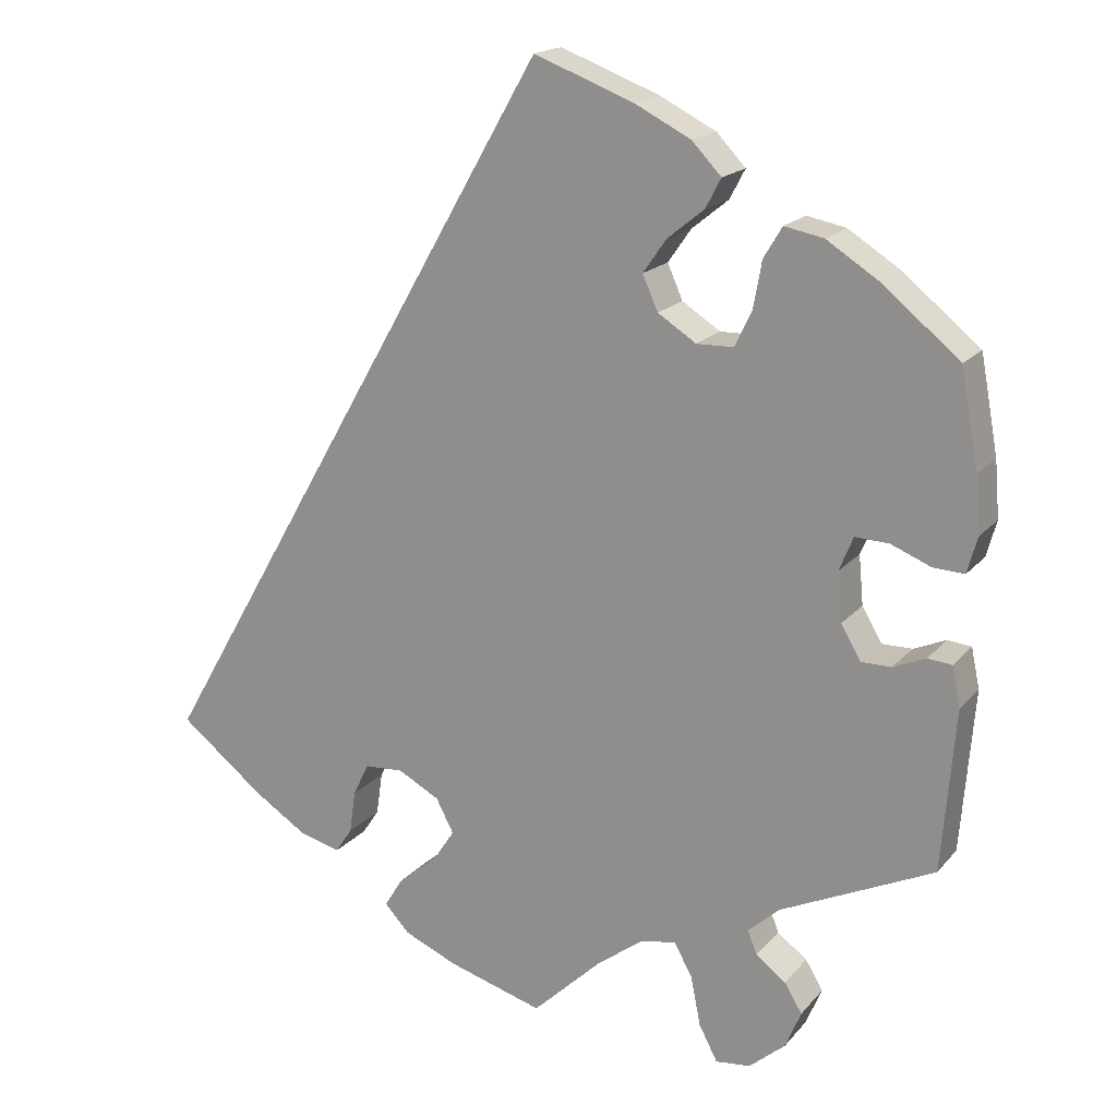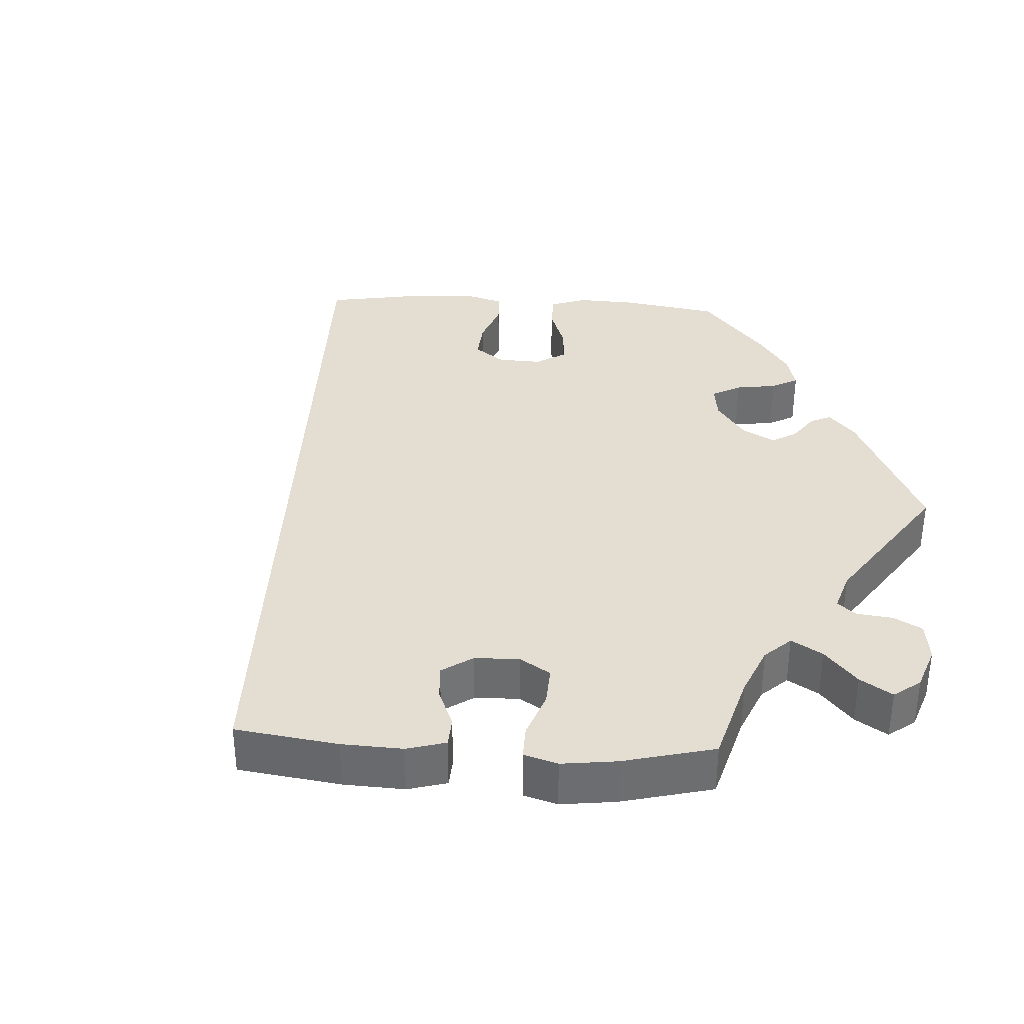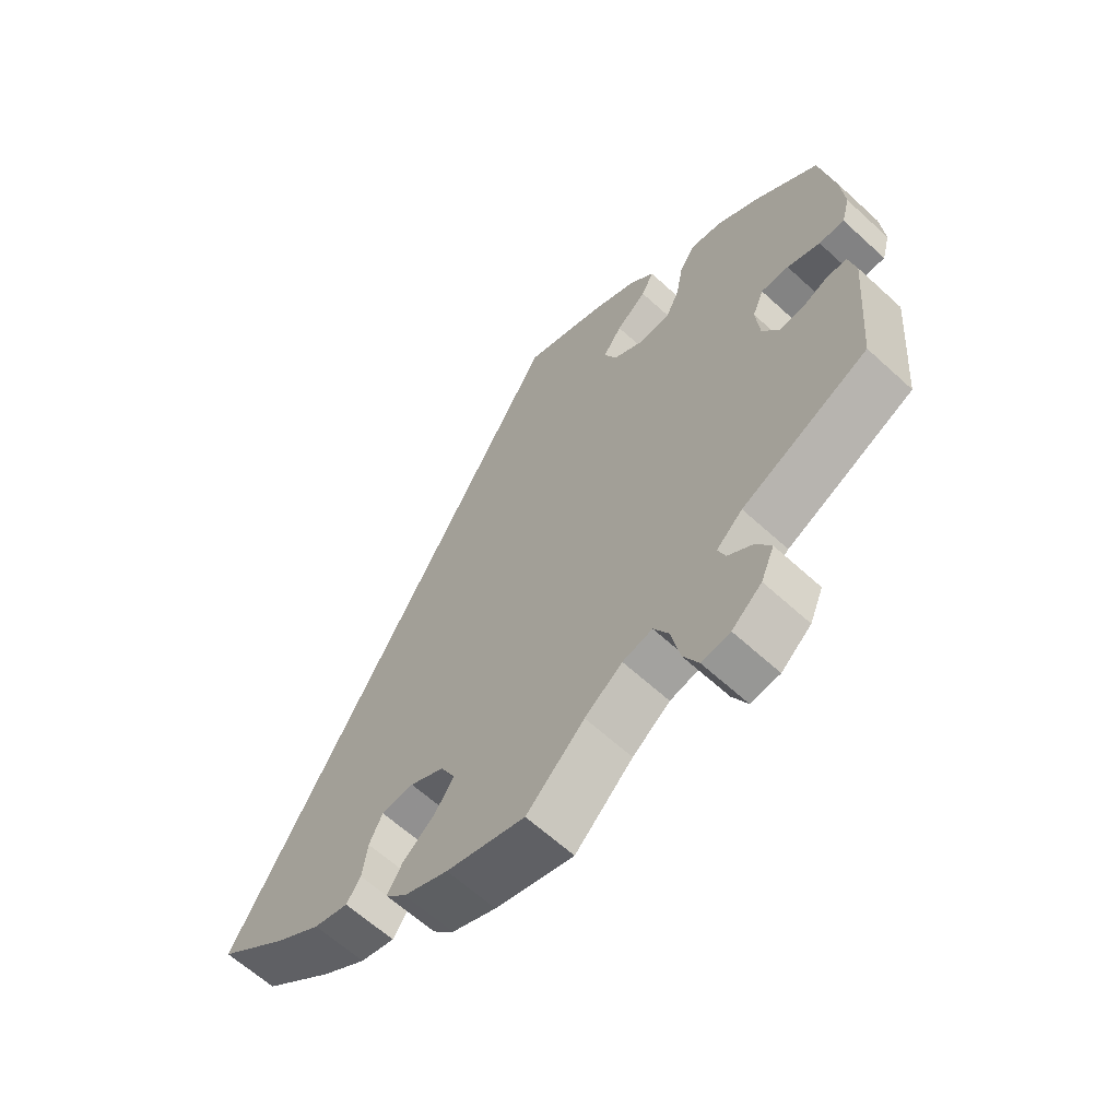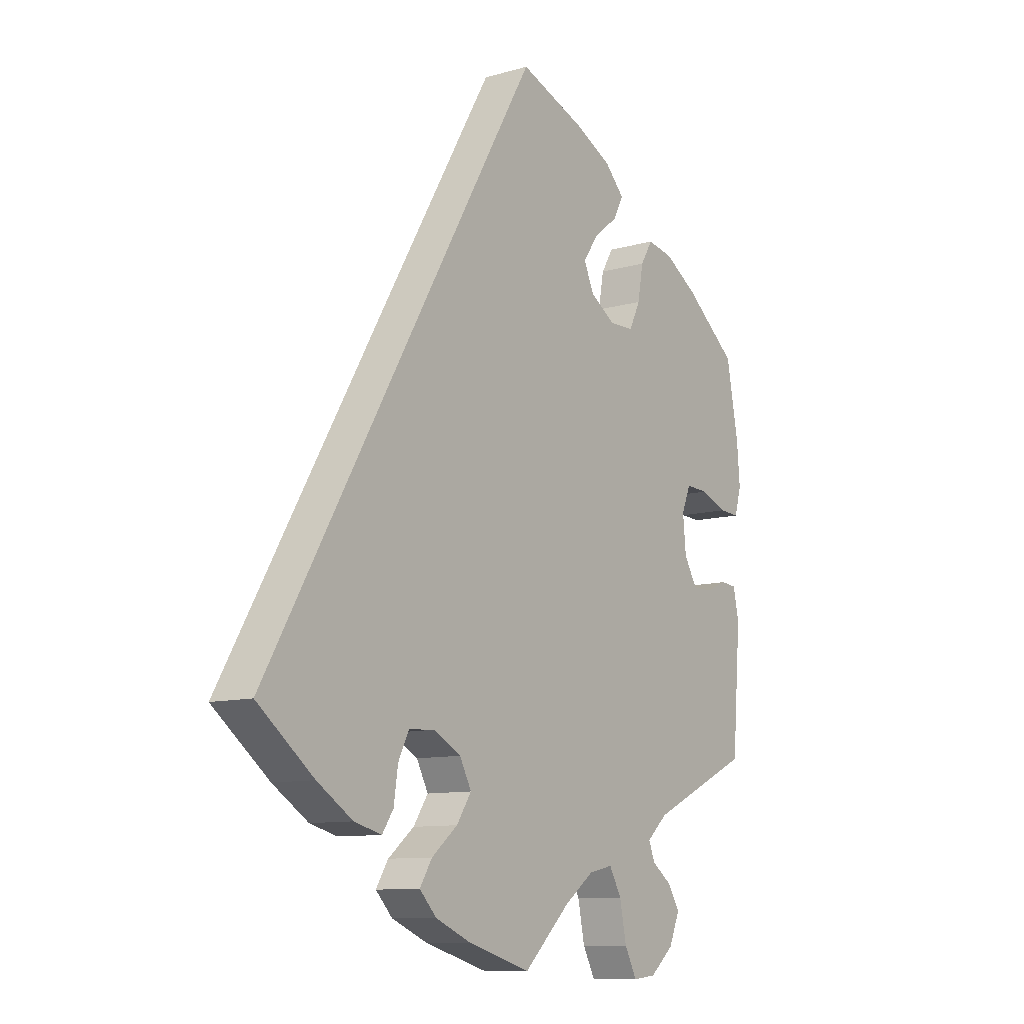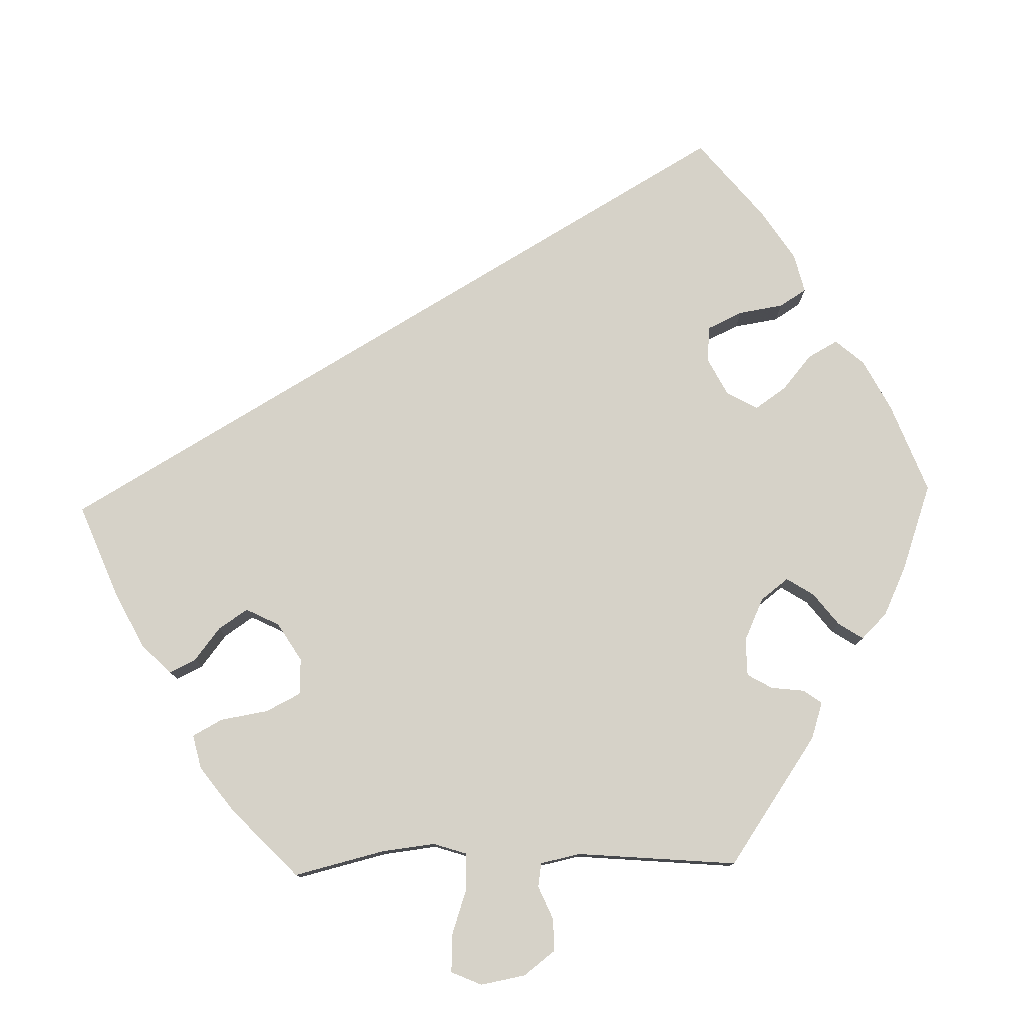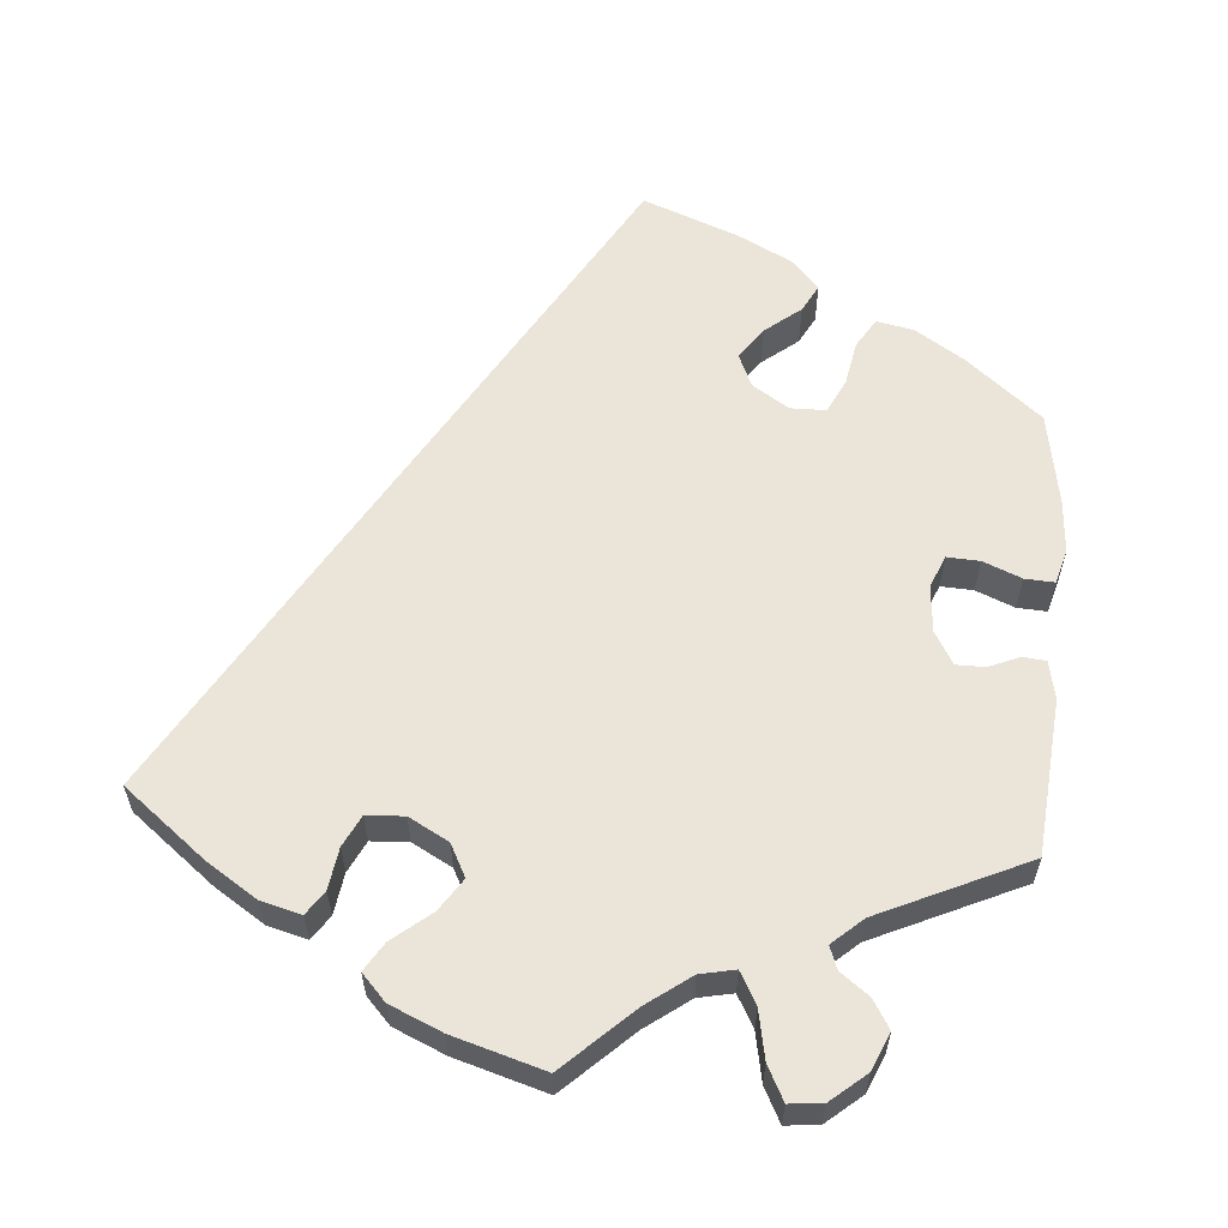
<metadata>
{"format":"obj","ext":"obj","renderer":"f3d","projection":"perspective","resolution":1024,"background":"white","views":[{"elev":18.1,"azim":-152.9,"up":"+Z"},{"elev":36.2,"azim":153.4,"up":"+Y"},{"elev":-63.1,"azim":-132.8,"up":"+Z"},{"elev":-10.5,"azim":126.0,"up":"+Z"},{"elev":78.0,"azim":-151.5,"up":"+Y"},{"elev":59.4,"azim":-175.0,"up":"+Y"}]}
</metadata>
<code>
v -0.369 0.07 0.435
v -0.431 0.07 -0.062
v 0.123 0.07 -0.394
v -0.35 0.07 -0.588
v 0.227 0.07 -0.519
v -0.318 0.07 0.445
v -0.213 0.07 0.297
v -0.543 0.07 -0.047
v -0.554 0.07 -0.099
v 0.537 0.07 -0.31
v 0.124 0.07 -0.584
v -0.348 0.07 -0.5
v -0.537 0.07 -0.31
v -0.338 0.07 -0.403
v -0.091 0.07 -0.533
v -0.143 0.07 0.374
v -0.553 0.07 0.065
v -0.399 0.07 0.046
v -0.512 0.07 -0.044
v 0.272 0.07 -0.367
v -0.173 0.07 0.417
v 0.194 0.07 -0.554
v -0.234 0.07 -0.587
v -0.283 0.07 0.344
v 0.152 0.07 -0.438
v -0.197 0.07 -0.479
v -0.309 0.07 -0.471
v -0.537 0.07 0.31
v -0.461 0.07 0.088
v -0.221 0.07 0.456
v -0.47 0.07 -0.062
v 0.251 0.07 -0.324
v -0.15 0.07 -0.489
v 0.28 0.07 -0.423
v -0.303 0.07 -0.628
v -0.241 0.07 0.494
v -0.566 0.07 0.112
v 0.356 0.07 -0.442
v -0 0.07 -0.62
v -0.56 0.07 0.185
v -0.258 0.07 -0.633
v -0.261 0.07 0.298
v -0.417 0.07 0.09
v -0.435 0.07 0.393
v -0.371 0.07 -0.538
v 0.426 0.07 -0.397
v -0.513 0.07 0.067
v 0.2 0.07 -0.321
v -0.405 0.07 -0.018
v 0.302 0.07 -0.456
v -0 0.07 0.62
v -0.294 0.07 0.405
v -0.221 0.07 -0.522
v 0.203 0.07 -0.48
v -0.203 0.07 0.534
v -0.297 0.07 -0.44
v 0.146 0.07 -0.35
v -0.163 0.07 0.329
v -0.13 0.07 0.571
v -0.369 -0 0.435
v -0.431 -0 -0.062
v 0.123 -0 -0.394
v -0.35 -0 -0.588
v 0.227 -0 -0.519
v -0.318 -0 0.445
v -0.213 -0 0.297
v -0.543 -0 -0.047
v -0.554 -0 -0.099
v 0.537 -0 -0.31
v 0.124 -0 -0.584
v -0.348 -0 -0.5
v -0.537 -0 -0.31
v -0.338 -0 -0.403
v -0.091 -0 -0.533
v -0.143 -0 0.374
v -0.553 -0 0.065
v -0.399 -0 0.046
v -0.512 -0 -0.044
v 0.272 -0 -0.367
v -0.173 -0 0.417
v 0.194 -0 -0.554
v -0.234 -0 -0.587
v -0.283 -0 0.344
v 0.152 -0 -0.438
v -0.197 -0 -0.479
v -0.309 -0 -0.471
v -0.537 -0 0.31
v -0.461 -0 0.088
v -0.221 -0 0.456
v -0.47 -0 -0.062
v 0.251 -0 -0.324
v -0.15 -0 -0.489
v 0.28 -0 -0.423
v -0.303 -0 -0.628
v -0.241 -0 0.494
v -0.566 -0 0.112
v 0.356 -0 -0.442
v -0 -0 -0.62
v -0.56 -0 0.185
v -0.258 -0 -0.633
v -0.261 -0 0.298
v -0.417 -0 0.09
v -0.435 -0 0.393
v -0.371 -0 -0.538
v 0.426 -0 -0.397
v -0.513 -0 0.067
v 0.2 -0 -0.321
v -0.405 -0 -0.018
v 0.302 -0 -0.456
v -0 -0 0.62
v -0.294 -0 0.405
v -0.221 -0 -0.522
v 0.203 -0 -0.48
v -0.203 -0 0.534
v -0.297 -0 -0.44
v 0.146 -0 -0.35
v -0.163 -0 0.329
v -0.13 -0 0.571
f 29 47 17 37
f 43 29 37 40
f 9 8 19 31
f 14 13 9 31
f 56 14 31 2
f 4 45 12 27
f 4 27 56
f 35 4 56
f 53 23 41 35
f 26 53 35 56
f 33 26 56 2
f 22 11 39 15
f 25 54 5 22
f 3 25 22 15
f 57 3 15 33
f 38 50 34 20
f 38 20 32
f 46 38 32
f 10 46 32
f 51 10 32 48
f 21 30 36 55
f 16 21 55 59
f 1 6 52 24
f 1 24 42
f 44 1 42
f 43 40 28 44
f 57 33 2 49
f 57 49 18
f 16 59 51 48
f 58 16 48 57
f 7 58 57 18
f 18 43 44 42
f 42 7 18
f 96 76 106 88
f 99 96 88 102
f 90 78 67 68
f 90 68 72 73
f 61 90 73 115
f 86 71 104 63
f 115 86 63
f 115 63 94
f 94 100 82 112
f 115 94 112 85
f 61 115 85 92
f 74 98 70 81
f 81 64 113 84
f 74 81 84 62
f 92 74 62 116
f 79 93 109 97
f 91 79 97
f 91 97 105
f 91 105 69
f 107 91 69 110
f 114 95 89 80
f 118 114 80 75
f 83 111 65 60
f 101 83 60
f 101 60 103
f 103 87 99 102
f 108 61 92 116
f 77 108 116
f 107 110 118 75
f 116 107 75 117
f 77 116 117 66
f 101 103 102 77
f 77 66 101
f 44 103 60 1
f 1 60 65 6
f 6 65 111 52
f 52 111 83 24
f 24 83 101 42
f 42 101 66 7
f 7 66 117 58
f 58 117 75 16
f 16 75 80 21
f 21 80 89 30
f 30 89 95 36
f 36 95 114 55
f 55 114 118 59
f 59 118 110 51
f 51 110 69 10
f 10 69 105 46
f 46 105 97 38
f 38 97 109 50
f 50 109 93 34
f 34 93 79 20
f 20 79 91 32
f 32 91 107 48
f 48 107 116 57
f 57 116 62 3
f 3 62 84 25
f 25 84 113 54
f 54 113 64 5
f 5 64 81 22
f 22 81 70 11
f 11 70 98 39
f 39 98 74 15
f 15 74 92 33
f 33 92 85 26
f 26 85 112 53
f 53 112 82 23
f 23 82 100 41
f 41 100 94 35
f 35 94 63 4
f 4 63 104 45
f 45 104 71 12
f 12 71 86 27
f 27 86 115 56
f 56 115 73 14
f 14 73 72 13
f 13 72 68 9
f 9 68 67 8
f 8 67 78 19
f 19 78 90 31
f 31 90 61 2
f 2 61 108 49
f 49 108 77 18
f 18 77 102 43
f 43 102 88 29
f 29 88 106 47
f 47 106 76 17
f 17 76 96 37
f 37 96 99 40
f 40 99 87 28
f 28 87 103 44

</code>
